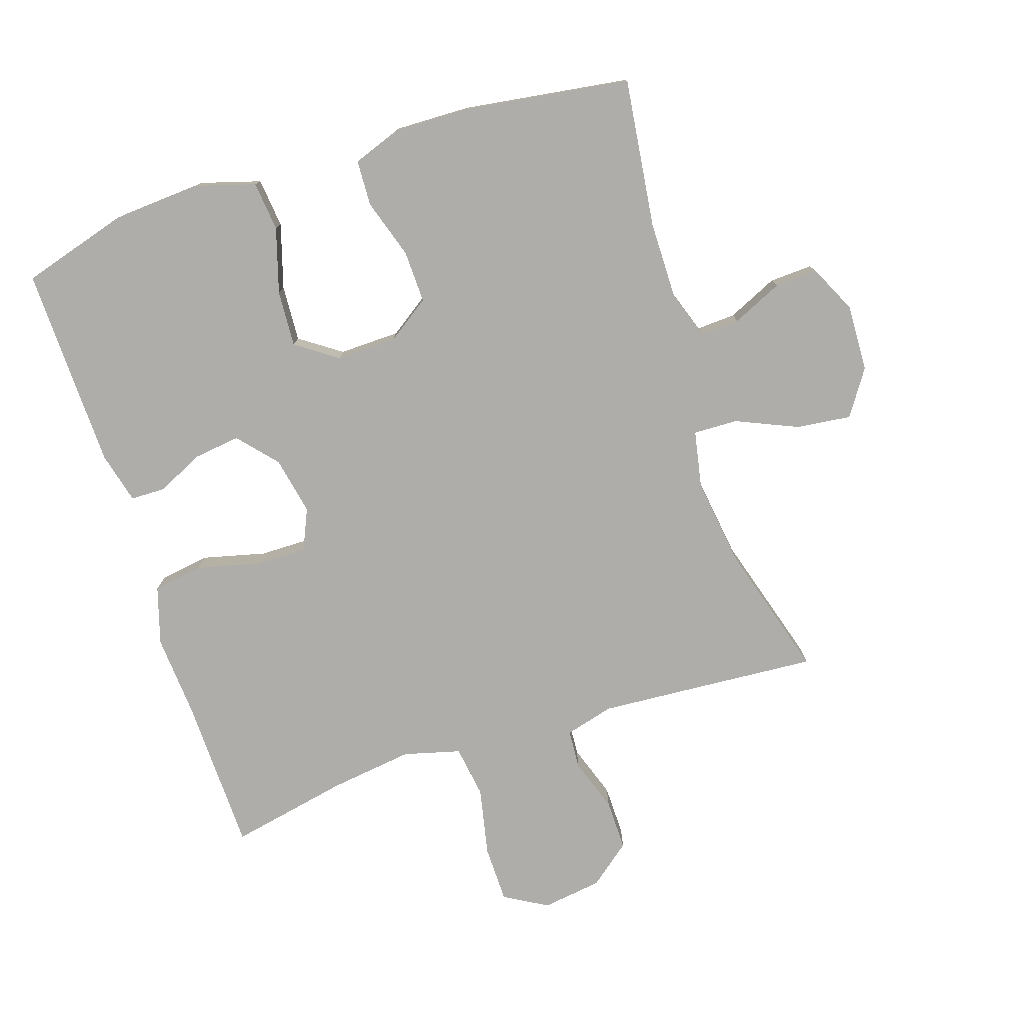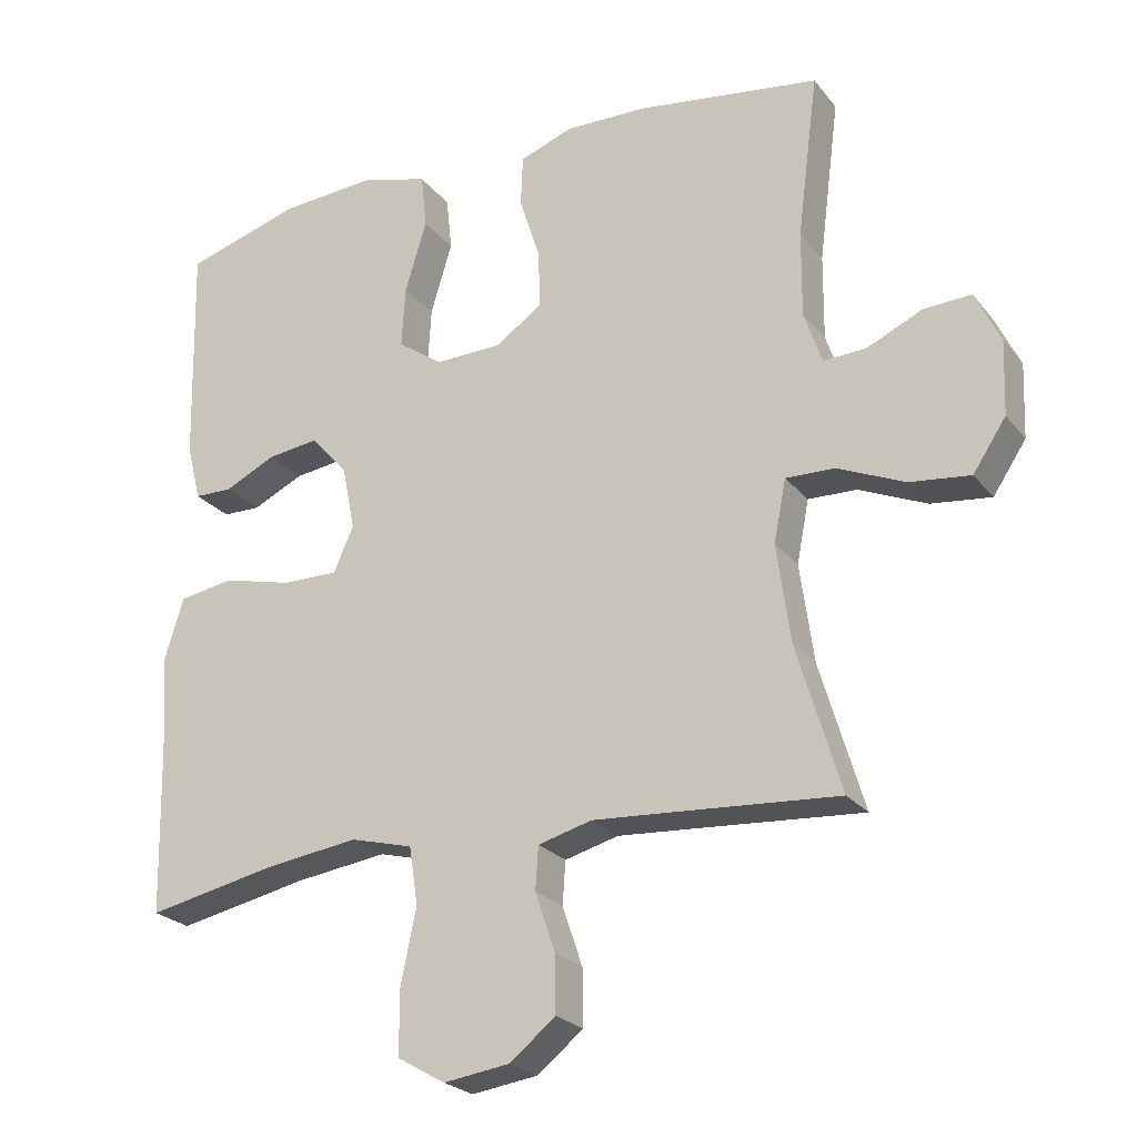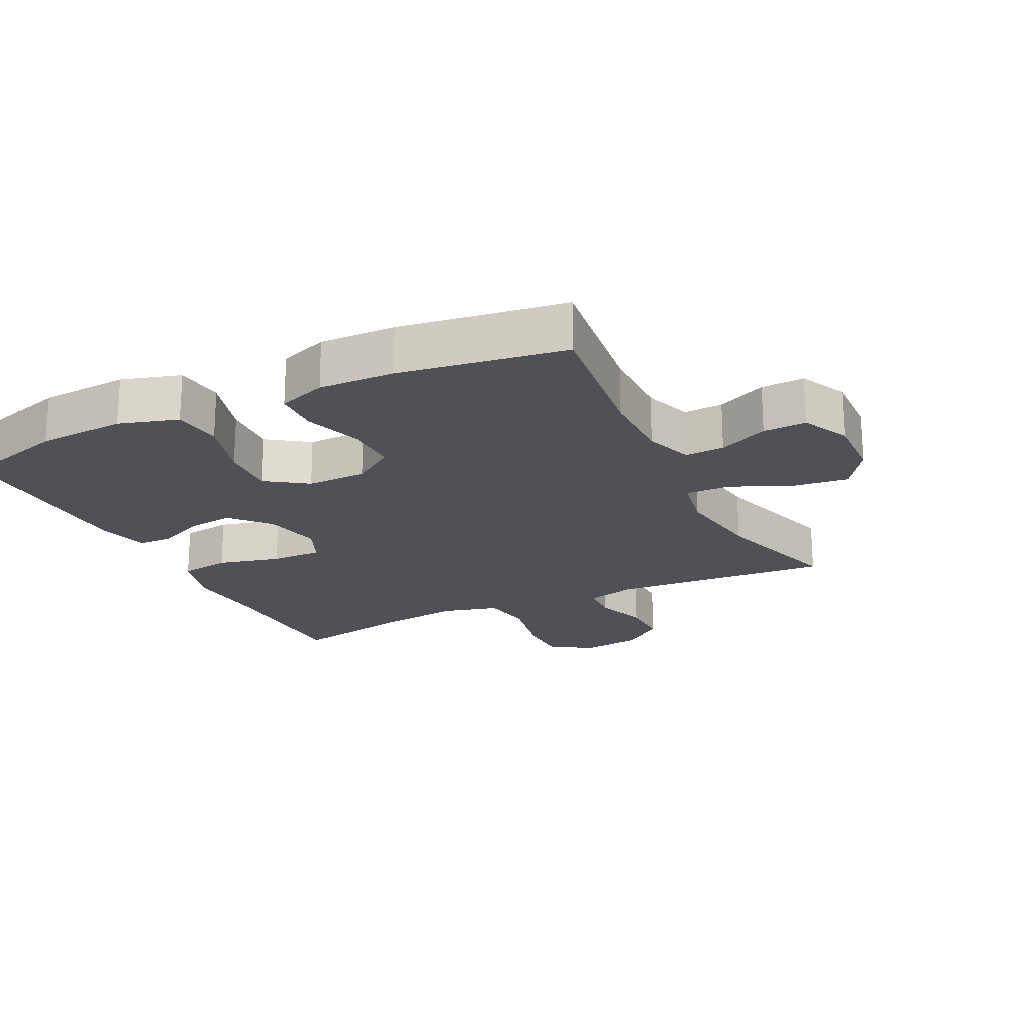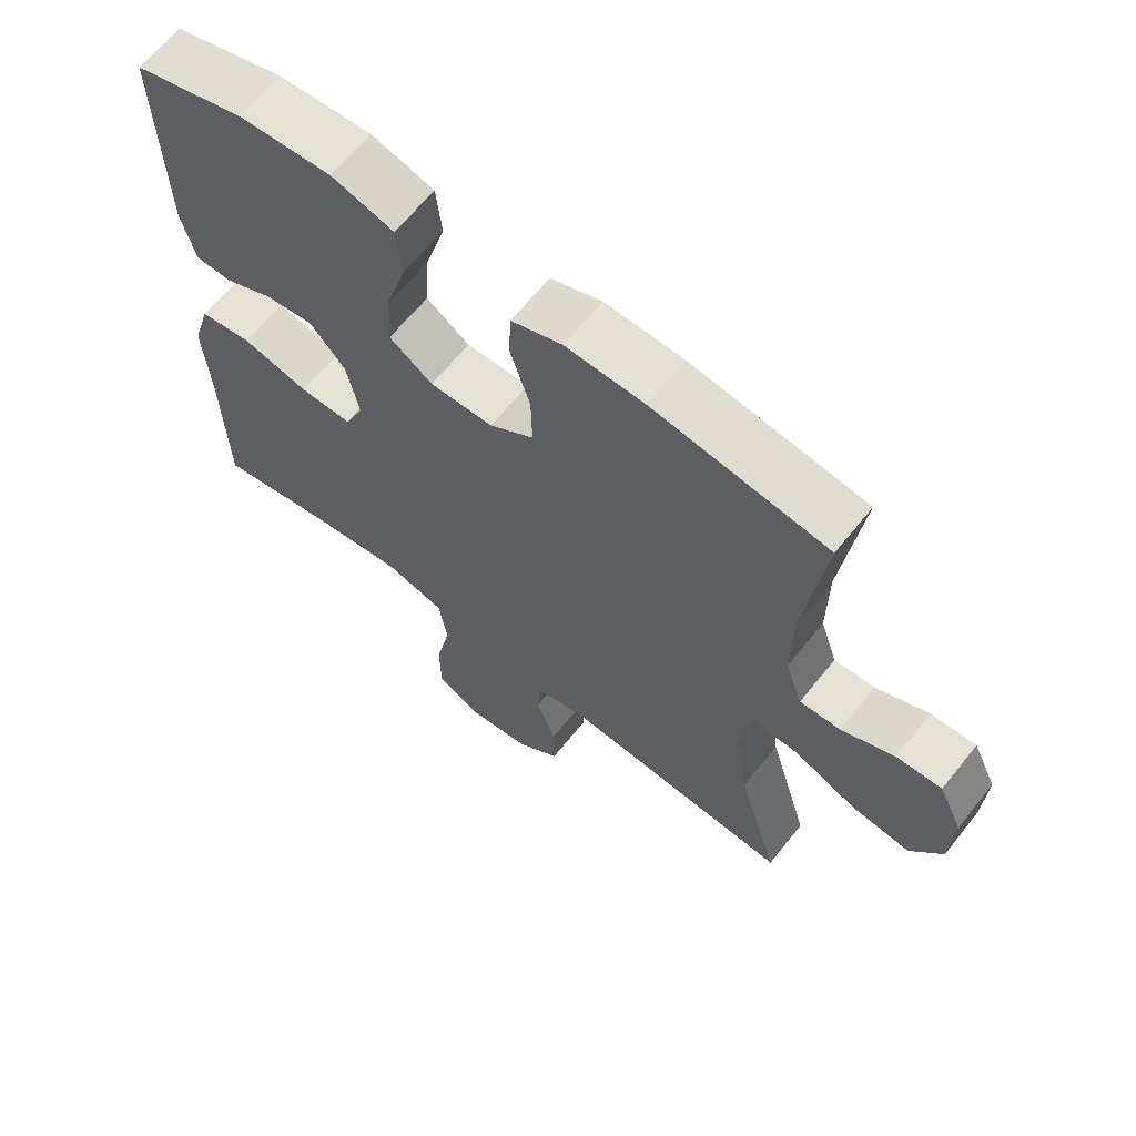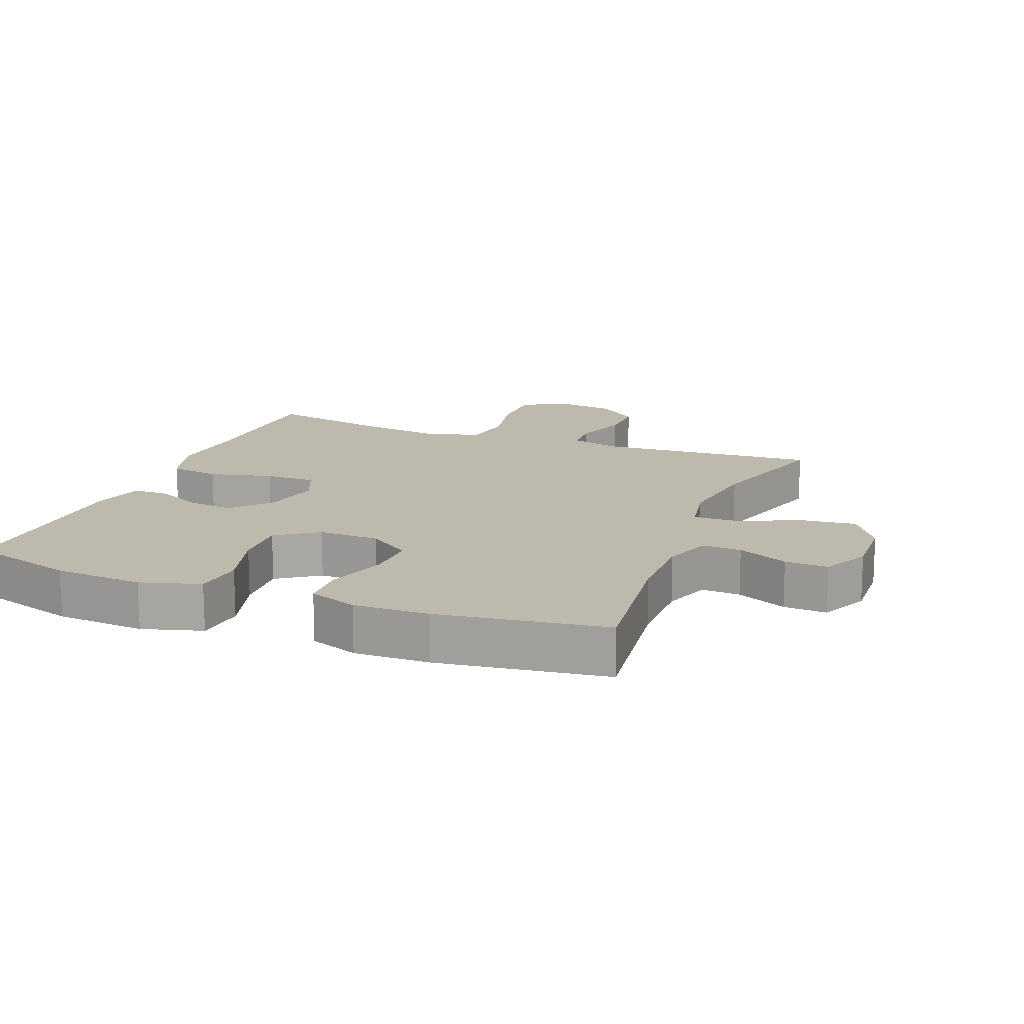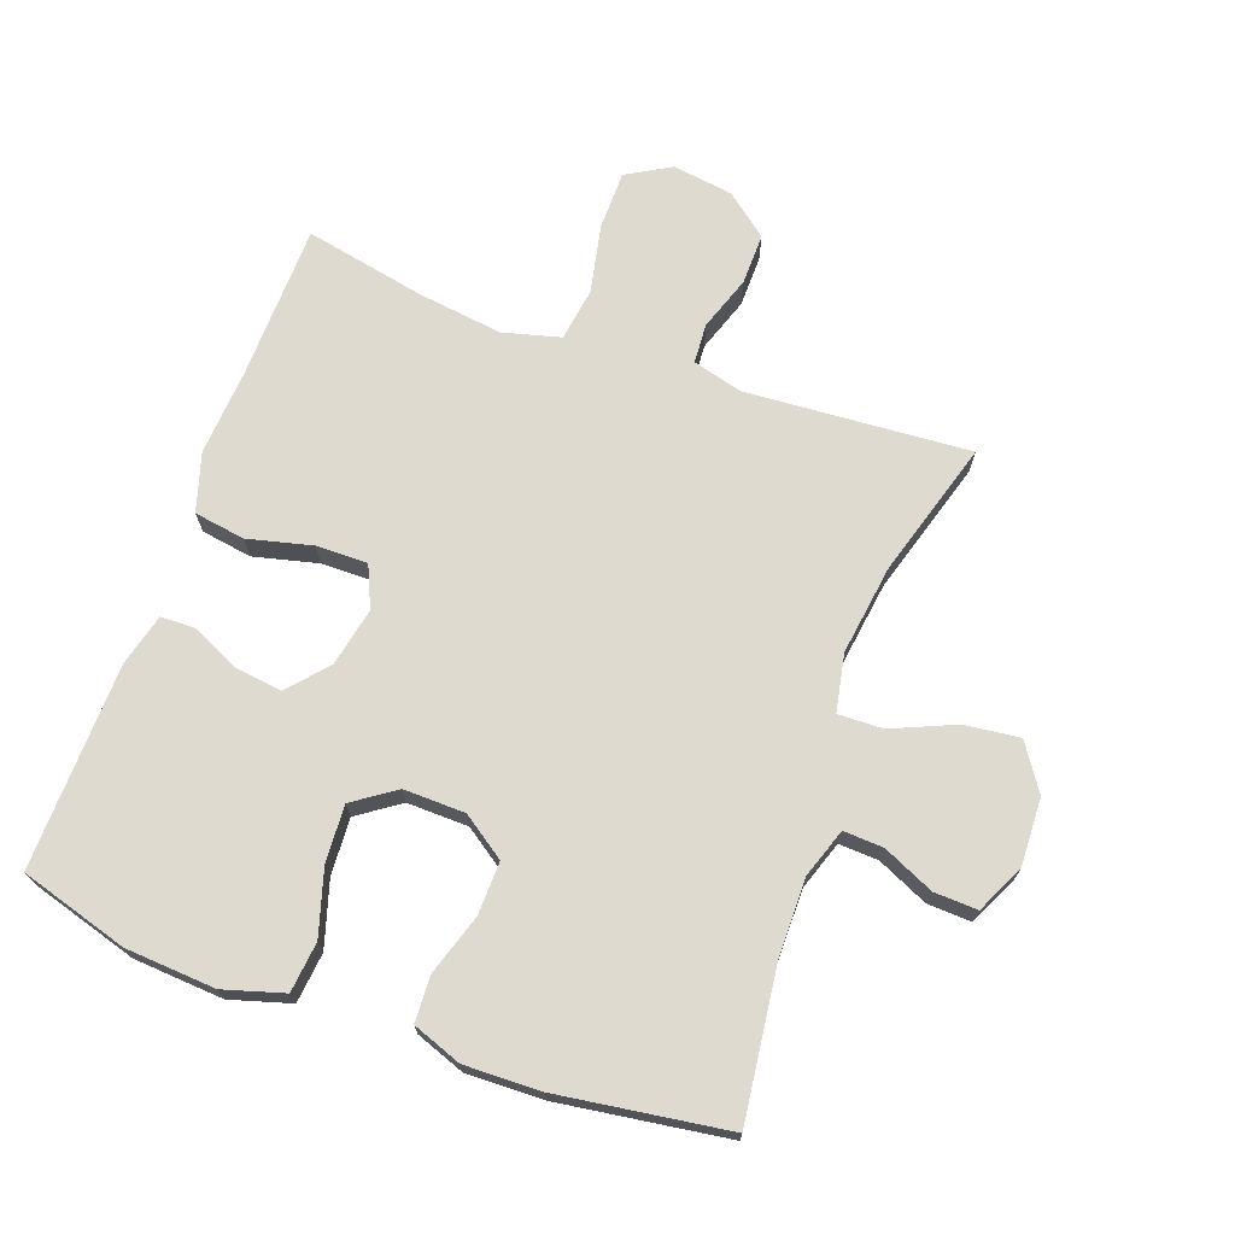
<metadata>
{"format":"obj","ext":"obj","renderer":"f3d","projection":"perspective","resolution":1024,"background":"white","views":[{"elev":-77.4,"azim":18.1,"up":"+Y"},{"elev":-23.9,"azim":28.6,"up":"+Z"},{"elev":-20.3,"azim":26.1,"up":"+Y"},{"elev":64.7,"azim":38.7,"up":"+Z"},{"elev":15.3,"azim":21.5,"up":"+Y"},{"elev":70.7,"azim":19.9,"up":"+Y"}]}
</metadata>
<code>
v 0.5 0.07 -0.5
v 0.277 0.07 -0.484
v 0.161 0.07 -0.476
v 0.086 0.07 -0.496
v 0.082 0.07 -0.556
v 0.11 0.07 -0.638
v 0.111 0.07 -0.716
v 0.047 0.07 -0.767
v -0.045 0.07 -0.78
v -0.111 0.07 -0.742
v -0.112 0.07 -0.654
v -0.09 0.07 -0.549
v -0.102 0.07 -0.469
v -0.189 0.07 -0.446
v -0.317 0.07 -0.463
v -0.5 0.07 -0.5
v -0.505 0.07 -0.264
v -0.514 0.07 -0.133
v -0.487 0.07 -0.045
v -0.41 0.07 -0.033
v -0.313 0.07 -0.057
v -0.235 0.07 -0.058
v -0.207 0.07 0.005
v -0.225 0.07 0.094
v -0.277 0.07 0.153
v -0.348 0.07 0.144
v -0.42 0.07 0.11
v -0.473 0.07 0.111
v -0.493 0.07 0.19
v -0.5 0.07 0.5
v -0.337 0.07 0.548
v -0.201 0.07 0.557
v -0.11 0.07 0.53
v -0.102 0.07 0.454
v -0.132 0.07 0.355
v -0.137 0.07 0.269
v -0.074 0.07 0.225
v 0.019 0.07 0.227
v 0.084 0.07 0.272
v 0.082 0.07 0.352
v 0.053 0.07 0.443
v 0.056 0.07 0.513
v 0.13 0.07 0.54
v 0.245 0.07 0.537
v 0.5 0.07 0.5
v 0.471 0.07 0.273
v 0.47 0.07 0.154
v 0.495 0.07 0.08
v 0.555 0.07 0.083
v 0.632 0.07 0.118
v 0.698 0.07 0.121
v 0.733 0.07 0.048
v 0.729 0.07 -0.055
v 0.683 0.07 -0.124
v 0.599 0.07 -0.114
v 0.505 0.07 -0.073
v 0.437 0.07 -0.071
v 0.42 0.07 -0.158
v 0.439 0.07 -0.295
v 0.5 0 -0.5
v 0.277 0 -0.484
v 0.161 0 -0.476
v 0.086 0 -0.496
v 0.082 0 -0.556
v 0.11 0 -0.638
v 0.111 0 -0.716
v 0.047 0 -0.767
v -0.045 0 -0.78
v -0.111 0 -0.742
v -0.112 0 -0.654
v -0.09 0 -0.549
v -0.102 0 -0.469
v -0.189 0 -0.446
v -0.317 0 -0.463
v -0.5 0 -0.5
v -0.505 0 -0.264
v -0.514 0 -0.133
v -0.487 0 -0.045
v -0.41 0 -0.033
v -0.313 0 -0.057
v -0.235 0 -0.058
v -0.207 0 0.005
v -0.225 0 0.094
v -0.277 0 0.153
v -0.348 0 0.144
v -0.42 0 0.11
v -0.473 0 0.111
v -0.493 0 0.19
v -0.5 0 0.5
v -0.337 0 0.548
v -0.201 0 0.557
v -0.11 0 0.53
v -0.102 0 0.454
v -0.132 0 0.355
v -0.137 0 0.269
v -0.074 0 0.225
v 0.019 0 0.227
v 0.084 0 0.272
v 0.082 0 0.352
v 0.053 0 0.443
v 0.056 0 0.513
v 0.13 0 0.54
v 0.245 0 0.537
v 0.5 0 0.5
v 0.471 0 0.273
v 0.47 0 0.154
v 0.495 0 0.08
v 0.555 0 0.083
v 0.632 0 0.118
v 0.698 0 0.121
v 0.733 0 0.048
v 0.729 0 -0.055
v 0.683 0 -0.124
v 0.599 0 -0.114
v 0.505 0 -0.073
v 0.437 0 -0.071
v 0.42 0 -0.158
v 0.439 0 -0.295
f 53 54 55 56
f 53 56 57
f 52 53 57
f 49 50 51 52
f 48 49 52 57
f 47 48 57
f 46 47 57 58
f 44 45 46
f 43 44 46 58
f 40 41 42 43
f 39 40 43 58
f 32 33 34 35
f 32 35 36
f 31 32 36
f 30 31 36
f 29 30 36 37
f 26 27 28 29
f 25 26 29 37
f 18 19 20 21
f 17 18 21 22
f 15 16 17 22
f 14 15 22 23
f 9 10 11 12
f 9 12 13
f 8 9 13
f 5 6 7 8
f 4 5 8 13
f 3 4 13 14
f 59 1 2
f 38 39 58 59
f 24 25 37 38
f 23 24 38 59
f 14 23 59
f 2 3 14 59
f 115 114 113 112
f 116 115 112
f 116 112 111
f 111 110 109 108
f 116 111 108 107
f 116 107 106
f 117 116 106 105
f 105 104 103
f 117 105 103 102
f 102 101 100 99
f 117 102 99 98
f 94 93 92 91
f 95 94 91
f 95 91 90
f 95 90 89
f 96 95 89 88
f 88 87 86 85
f 96 88 85 84
f 80 79 78 77
f 81 80 77 76
f 81 76 75 74
f 82 81 74 73
f 71 70 69 68
f 72 71 68
f 72 68 67
f 67 66 65 64
f 72 67 64 63
f 73 72 63 62
f 61 60 118
f 118 117 98 97
f 97 96 84 83
f 118 97 83 82
f 118 82 73
f 118 73 62 61
f 1 60 61 2
f 2 61 62 3
f 3 62 63 4
f 4 63 64 5
f 5 64 65 6
f 6 65 66 7
f 7 66 67 8
f 8 67 68 9
f 9 68 69 10
f 10 69 70 11
f 11 70 71 12
f 12 71 72 13
f 13 72 73 14
f 14 73 74 15
f 15 74 75 16
f 16 75 76 17
f 17 76 77 18
f 18 77 78 19
f 19 78 79 20
f 20 79 80 21
f 21 80 81 22
f 22 81 82 23
f 23 82 83 24
f 24 83 84 25
f 25 84 85 26
f 26 85 86 27
f 27 86 87 28
f 28 87 88 29
f 29 88 89 30
f 30 89 90 31
f 31 90 91 32
f 32 91 92 33
f 33 92 93 34
f 34 93 94 35
f 35 94 95 36
f 36 95 96 37
f 37 96 97 38
f 38 97 98 39
f 39 98 99 40
f 40 99 100 41
f 41 100 101 42
f 42 101 102 43
f 43 102 103 44
f 44 103 104 45
f 45 104 105 46
f 46 105 106 47
f 47 106 107 48
f 48 107 108 49
f 49 108 109 50
f 50 109 110 51
f 51 110 111 52
f 52 111 112 53
f 53 112 113 54
f 54 113 114 55
f 55 114 115 56
f 56 115 116 57
f 57 116 117 58
f 58 117 118 59
f 59 118 60 1

</code>
